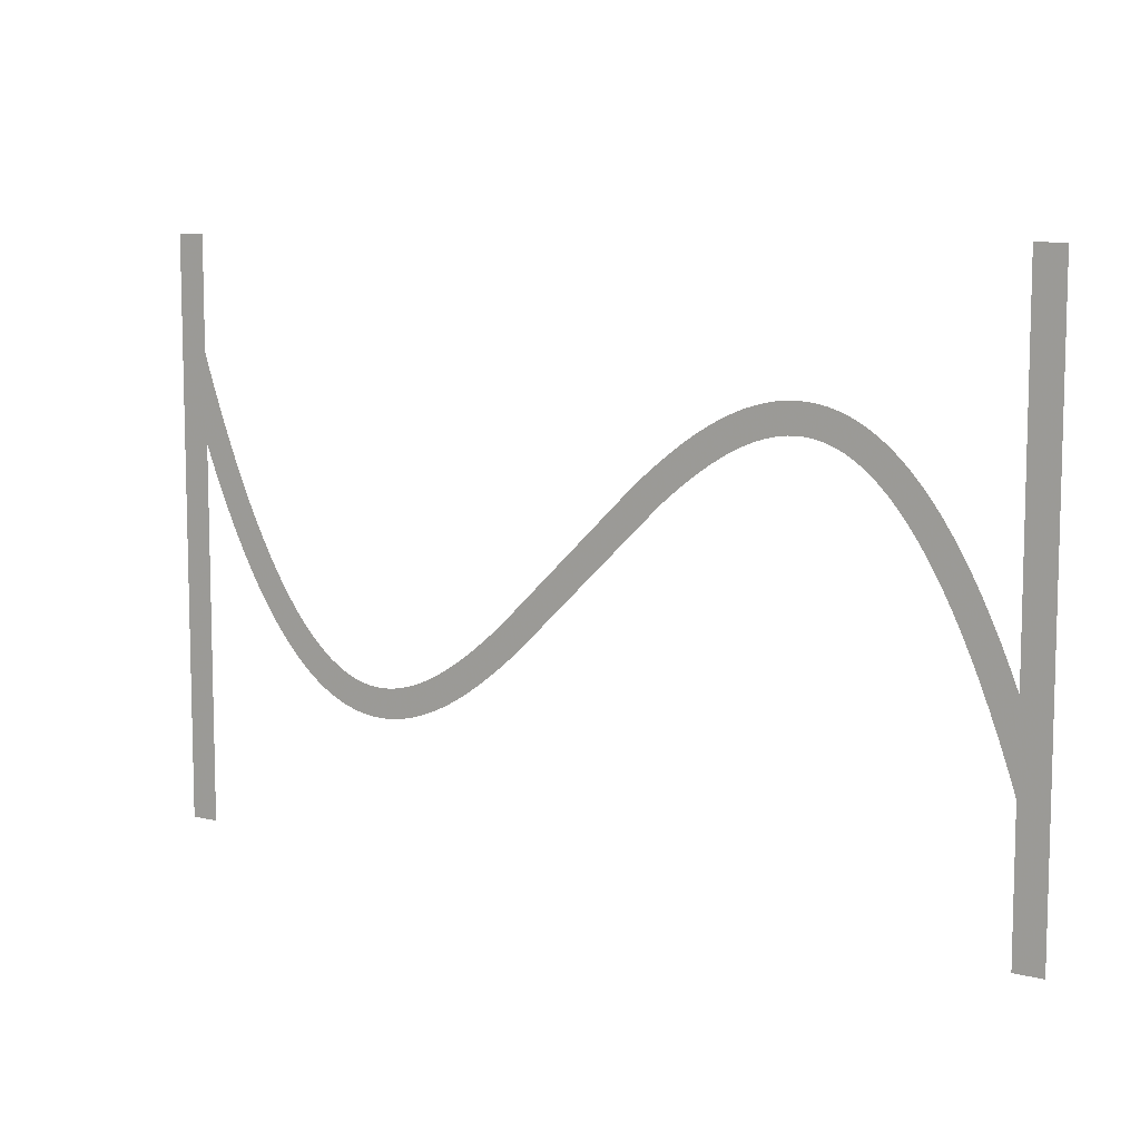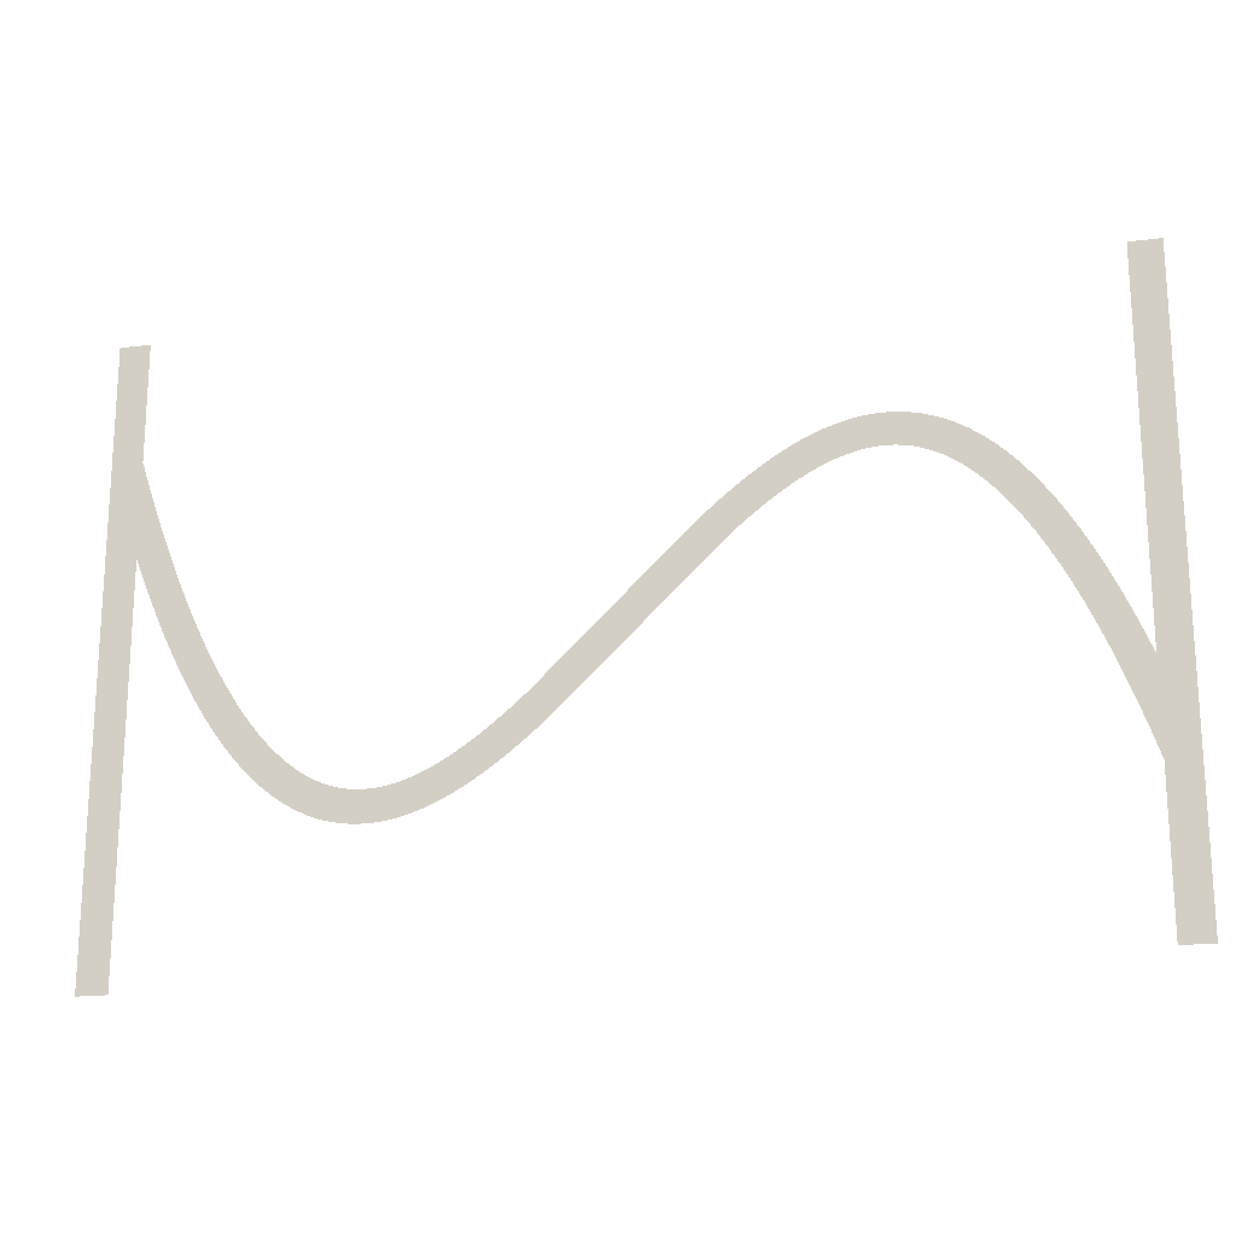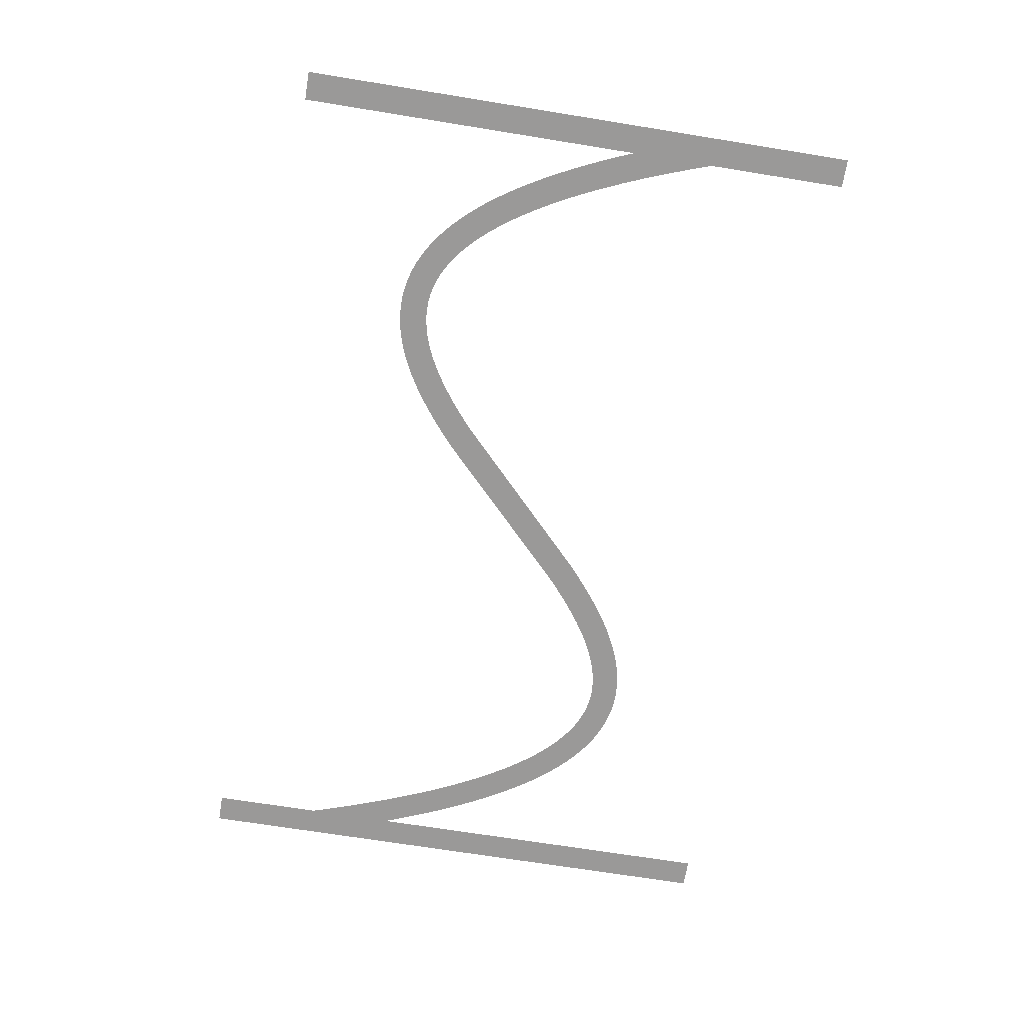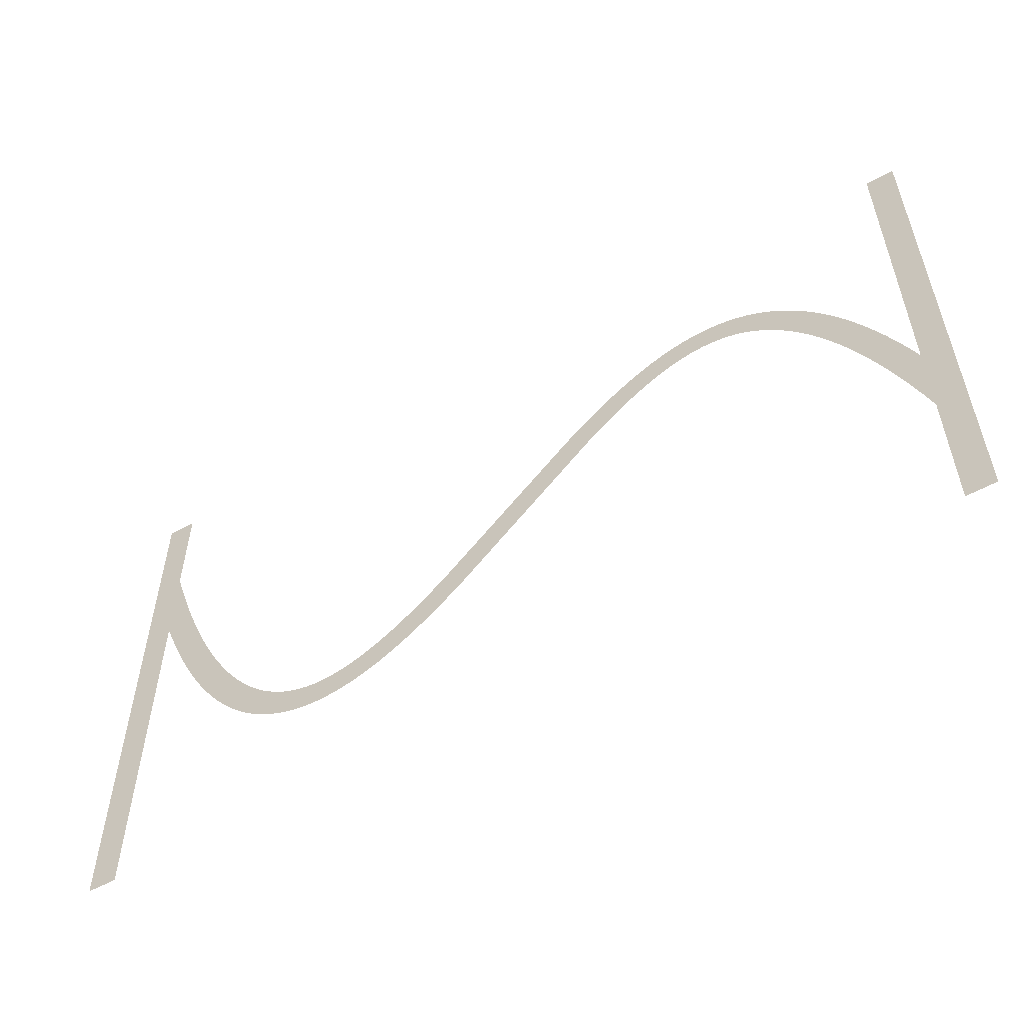
<metadata>
{"format":"obj","ext":"obj","renderer":"f3d","projection":"perspective","resolution":1024,"background":"white","views":[{"elev":8.8,"azim":-146.2,"up":"+Y"},{"elev":-19.1,"azim":-166.7,"up":"+Y"},{"elev":-69.1,"azim":-99.2,"up":"+Z"},{"elev":-55.6,"azim":-149.8,"up":"+Y"}]}
</metadata>
<code>
v 1.47 -3.179 -15.6
v 2.095 -1.734 -15.6
v 2.695 -0.4331 -15.6
v 3.324 0.8395 -15.6
v 3.924 1.974 -15.6
v 4.524 3.027 -15.6
v 4.556 3.081 -15.6
v 5.156 4.056 -15.6
v 5.791 5.006 -15.6
v 6.391 5.829 -15.6
v 6.429 5.878 -15.6
v 7.029 6.628 -15.6
v 7.671 7.355 -15.6
v 8.315 8.009 -15.6
v 8.963 8.593 -15.6
v 9.612 9.109 -15.6
v 10.26 9.559 -15.6
v 10.92 9.943 -15.6
v 10.97 9.972 -15.6
v 11.57 10.26 -15.6
v 11.63 10.29 -15.6
v 12.23 10.53 -15.6
v 12.29 10.55 -15.6
v 12.95 10.74 -15.6
v 13.61 10.88 -15.6
v 13.67 10.89 -15.6
v 14.27 10.97 -15.6
v 14.34 10.97 -15.6
v 15 11 -15.6
v 15.66 10.97 -15.6
v 15.73 10.97 -15.6
v 16.33 10.9 -15.6
v 16.39 10.89 -15.6
v 16.99 10.77 -15.6
v 17.05 10.76 -15.6
v 17.65 10.61 -15.6
v 17.71 10.59 -15.6
v 18.31 10.39 -15.6
v 18.37 10.37 -15.6
v 18.97 10.13 -15.6
v 19.03 10.11 -15.6
v 19.63 9.839 -15.6
v 20.28 9.504 -15.6
v 20.88 9.166 -15.6
v 20.94 9.134 -15.6
v 21.54 8.764 -15.6
v 22.19 8.331 -15.6
v 22.79 7.906 -15.6
v 23.39 7.456 -15.6
v 24.04 6.945 -15.6
v 24.64 6.45 -15.6
v 25.24 5.937 -15.6
v 25.88 5.365 -15.6
v 35.48 -3.907 -15.6
v 36.04 -4.4 -15.6
v 36.64 -4.91 -15.6
v 37.24 -5.404 -15.6
v 37.8 -5.85 -15.6
v 38.39 -6.288 -15.6
v 38.97 -6.7 -15.6
v 39.54 -7.076 -15.6
v 40.11 -7.427 -15.6
v 40.68 -7.752 -15.6
v 41.23 -8.029 -15.6
v 41.79 -8.283 -15.6
v 42.34 -8.498 -15.6
v 42.88 -8.677 -15.6
v 43.42 -8.816 -15.6
v 43.95 -8.918 -15.6
v 44.48 -8.979 -15.6
v 45 -8.999 -15.6
v 45.52 -8.979 -15.6
v 46.04 -8.914 -15.6
v 46.55 -8.805 -15.6
v 47.07 -8.651 -15.6
v 47.6 -8.443 -15.6
v 48.13 -8.184 -15.6
v 48.66 -7.872 -15.6
v 49.2 -7.498 -15.6
v 49.75 -7.06 -15.6
v 50.31 -6.557 -15.6
v 50.87 -5.986 -15.6
v 51.43 -5.353 -15.6
v 52 -4.636 -15.6
v 52.58 -3.84 -15.6
v 53.16 -2.984 -15.6
v 53.74 -2.035 -15.6
v 54.32 -1.01 -15.6
v 54.91 0.09866 -15.6
v 55.5 1.285 -15.6
v 56.09 2.585 -15.6
v 56.67 3.916 -15.6
v 57.27 5.391 -15.6
v 57.87 6.958 -15.6
v 58.45 8.562 -15.6
v 59.05 10.31 -15.6
v 59.65 12.16 -15.6
v 59.67 12.21 -15.6
v 59.67 20 -15.6
v 61.67 20 -15.6
v 61.67 -20 -15.6
v 59.67 -20 -15.6
v 59.67 6.057 -15.6
v 59.13 4.655 -15.6
v 58.53 3.179 -15.6
v 57.9 1.734 -15.6
v 57.3 0.4331 -15.6
v 56.68 -0.8395 -15.6
v 56.08 -1.974 -15.6
v 55.48 -3.027 -15.6
v 55.44 -3.081 -15.6
v 54.84 -4.056 -15.6
v 54.21 -5.006 -15.6
v 53.61 -5.829 -15.6
v 53.57 -5.878 -15.6
v 52.97 -6.628 -15.6
v 52.33 -7.355 -15.6
v 51.68 -8.009 -15.6
v 51.04 -8.593 -15.6
v 50.39 -9.109 -15.6
v 49.74 -9.559 -15.6
v 49.08 -9.943 -15.6
v 49.03 -9.972 -15.6
v 48.43 -10.26 -15.6
v 48.37 -10.29 -15.6
v 47.77 -10.53 -15.6
v 47.71 -10.55 -15.6
v 47.05 -10.74 -15.6
v 46.39 -10.88 -15.6
v 46.33 -10.89 -15.6
v 45.73 -10.97 -15.6
v 45.66 -10.97 -15.6
v 45 -11 -15.6
v 44.34 -10.97 -15.6
v 44.27 -10.97 -15.6
v 43.67 -10.9 -15.6
v 43.61 -10.89 -15.6
v 43.01 -10.77 -15.6
v 42.95 -10.76 -15.6
v 42.35 -10.61 -15.6
v 42.29 -10.59 -15.6
v 41.69 -10.39 -15.6
v 41.63 -10.37 -15.6
v 41.03 -10.13 -15.6
v 40.97 -10.11 -15.6
v 40.37 -9.839 -15.6
v 39.72 -9.504 -15.6
v 39.12 -9.166 -15.6
v 39.06 -9.134 -15.6
v 38.46 -8.764 -15.6
v 37.81 -8.331 -15.6
v 37.21 -7.906 -15.6
v 36.61 -7.456 -15.6
v 35.96 -6.945 -15.6
v 35.36 -6.451 -15.6
v 34.76 -5.937 -15.6
v 34.12 -5.365 -15.6
v 23.96 4.4 -15.6
v 23.36 4.909 -15.6
v 22.76 5.404 -15.6
v 22.2 5.85 -15.6
v 21.61 6.288 -15.6
v 21.03 6.7 -15.6
v 20.46 7.076 -15.6
v 19.89 7.427 -15.6
v 19.32 7.752 -15.6
v 18.77 8.029 -15.6
v 18.21 8.283 -15.6
v 17.66 8.498 -15.6
v 17.12 8.677 -15.6
v 16.58 8.816 -15.6
v 16.05 8.918 -15.6
v 15.52 8.979 -15.6
v 15 8.999 -15.6
v 14.48 8.979 -15.6
v 13.96 8.914 -15.6
v 13.45 8.805 -15.6
v 12.93 8.651 -15.6
v 12.4 8.443 -15.6
v 11.87 8.184 -15.6
v 11.34 7.872 -15.6
v 10.8 7.498 -15.6
v 10.25 7.06 -15.6
v 9.691 6.557 -15.6
v 9.129 5.986 -15.6
v 8.57 5.353 -15.6
v 7.997 4.636 -15.6
v 7.416 3.84 -15.6
v 6.844 2.984 -15.6
v 6.26 2.035 -15.6
v 5.676 1.01 -15.6
v 5.09 -0.09868 -15.6
v 4.505 -1.285 -15.6
v 3.905 -2.585 -15.6
v 3.33 -3.915 -15.6
v 2.73 -5.391 -15.6
v 2.13 -6.958 -15.6
v 1.549 -8.562 -15.6
v 1 -10.17 -15.6
v 1 -20 -15.6
v -1 -20 -15.6
v -1 20 -15.6
v 1 20 -15.6
v 1 -4.336 -15.6
f 170 169 38
f 27 26 176
f 177 25 24
f 32 31 172
f 172 31 173
f 34 33 171
f 173 30 174
f 170 38 37
f 36 171 170
f 34 171 35
f 175 174 28
f 39 168 40
f 40 168 41
f 42 41 167
f 43 42 167
f 176 25 177
f 167 166 43
f 43 166 44
f 177 24 23
f 45 44 165
f 164 45 165
f 45 164 46
f 46 164 163
f 47 46 163
f 19 179 20
f 163 162 47
f 19 180 179
f 48 47 162
f 49 48 162
f 162 161 49
f 16 182 181
f 50 49 161
f 16 15 182
f 161 160 50
f 183 15 14
f 159 50 160
f 13 184 14
f 50 159 51
f 13 185 184
f 52 51 159
f 159 158 52
f 187 186 11
f 53 52 158
f 10 187 11
f 187 9 188
f 189 188 8
f 7 6 190
f 56 156 155
f 60 59 151
f 61 150 149
f 62 148 63
f 147 146 64
f 145 144 65
f 143 142 66
f 141 140 67
f 67 140 68
f 68 139 138
f 69 137 136
f 70 135 134
f 71 133 132
f 72 131 73
f 73 130 129
f 74 129 128
f 75 127 126
f 71 134 133
f 125 76 126
f 125 124 76
f 76 123 77
f 77 122 78
f 78 121 120
f 79 78 120
f 80 79 119
f 81 80 118
f 82 117 83
f 83 116 115
f 84 115 114
f 85 113 112
f 86 112 111
f 87 111 110
f 107 90 89
f 106 90 107
f 105 92 91
f 105 93 92
f 105 104 93
f 93 104 103
f 94 93 103
f 95 94 103
f 96 95 103
f 97 103 98
f 97 96 103
f 99 98 100
f 100 103 101
f 70 69 135
f 195 204 196
f 98 103 100
f 105 91 106
f 91 90 106
f 107 89 108
f 108 88 109
f 88 87 110
f 101 103 102
f 108 89 88
f 109 88 110
f 87 86 111
f 86 85 112
f 85 84 113
f 113 84 114
f 84 83 115
f 83 117 116
f 82 81 117
f 117 81 118
f 118 80 119
f 119 79 120
f 78 122 121
f 77 123 122
f 76 124 123
f 126 76 75
f 127 75 74
f 128 127 74
f 129 74 73
f 130 73 131
f 131 72 132
f 132 72 71
f 71 70 134
f 69 136 135
f 68 137 69
f 68 138 137
f 140 139 68
f 141 67 142
f 142 67 66
f 143 66 65
f 144 143 65
f 145 65 64
f 146 145 64
f 147 64 63
f 148 147 63
f 149 148 62
f 61 149 62
f 60 150 61
f 60 151 150
f 59 152 151
f 59 153 152
f 59 58 153
f 153 58 154
f 154 58 57
f 56 154 57
f 56 155 154
f 55 156 56
f 55 157 156
f 3 192 4
f 55 54 157
f 157 54 53
f 4 191 5
f 158 157 53
f 165 44 166
f 167 41 168
f 8 188 9
f 168 39 169
f 169 39 38
f 170 37 36
f 36 35 171
f 171 33 172
f 172 33 32
f 173 31 30
f 174 30 29
f 28 174 29
f 27 176 175
f 27 175 28
f 26 25 176
f 178 177 23
f 22 178 23
f 22 21 179
f 22 179 178
f 179 21 20
f 19 18 180
f 181 18 17
f 180 18 181
f 16 181 17
f 182 15 183
f 184 183 14
f 13 186 185
f 186 12 11
f 13 12 186
f 10 9 187
f 189 8 7
f 190 189 7
f 191 190 6
f 5 191 6
f 4 192 191
f 3 193 192
f 3 2 193
f 193 2 194
f 194 2 1
f 195 194 1
f 204 195 1
f 196 204 197
f 197 204 198
f 198 204 199
f 199 204 201
f 200 199 201
f 201 204 202
f 202 204 203

</code>
